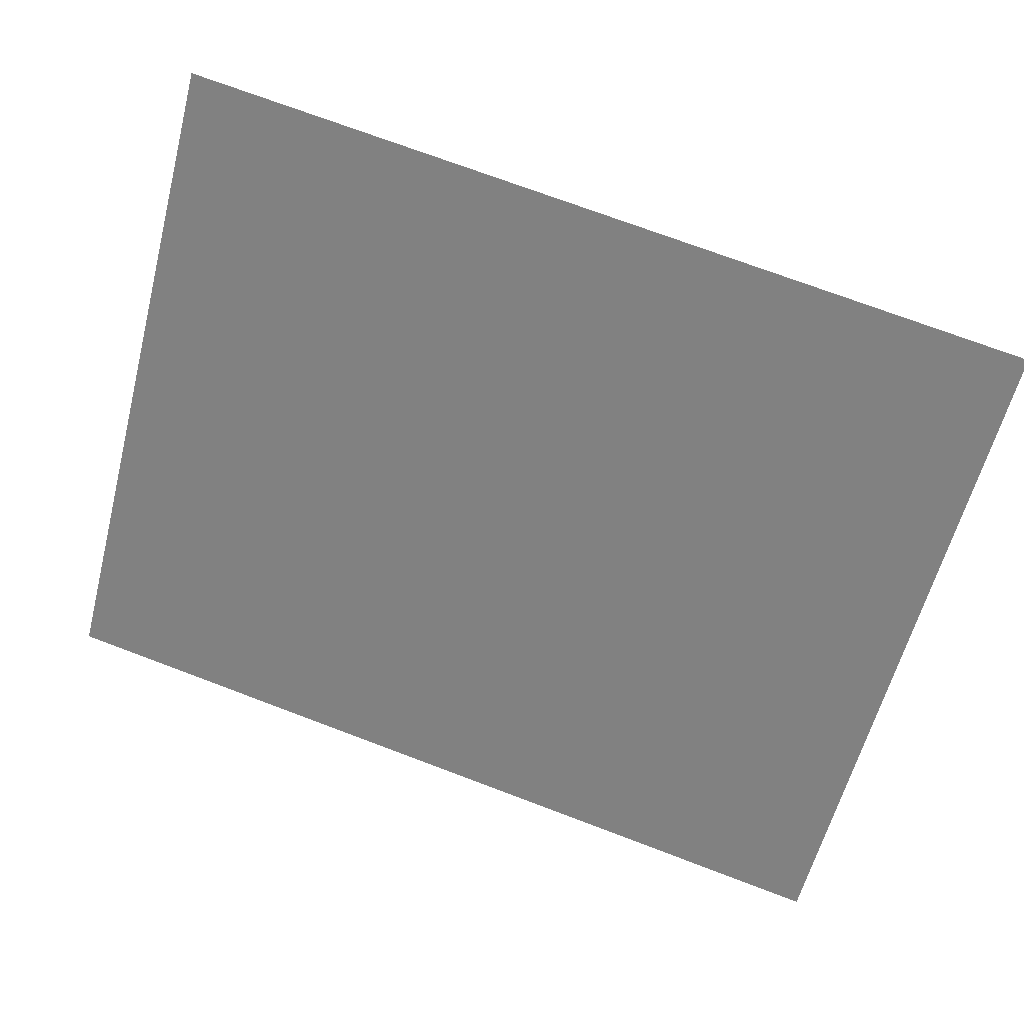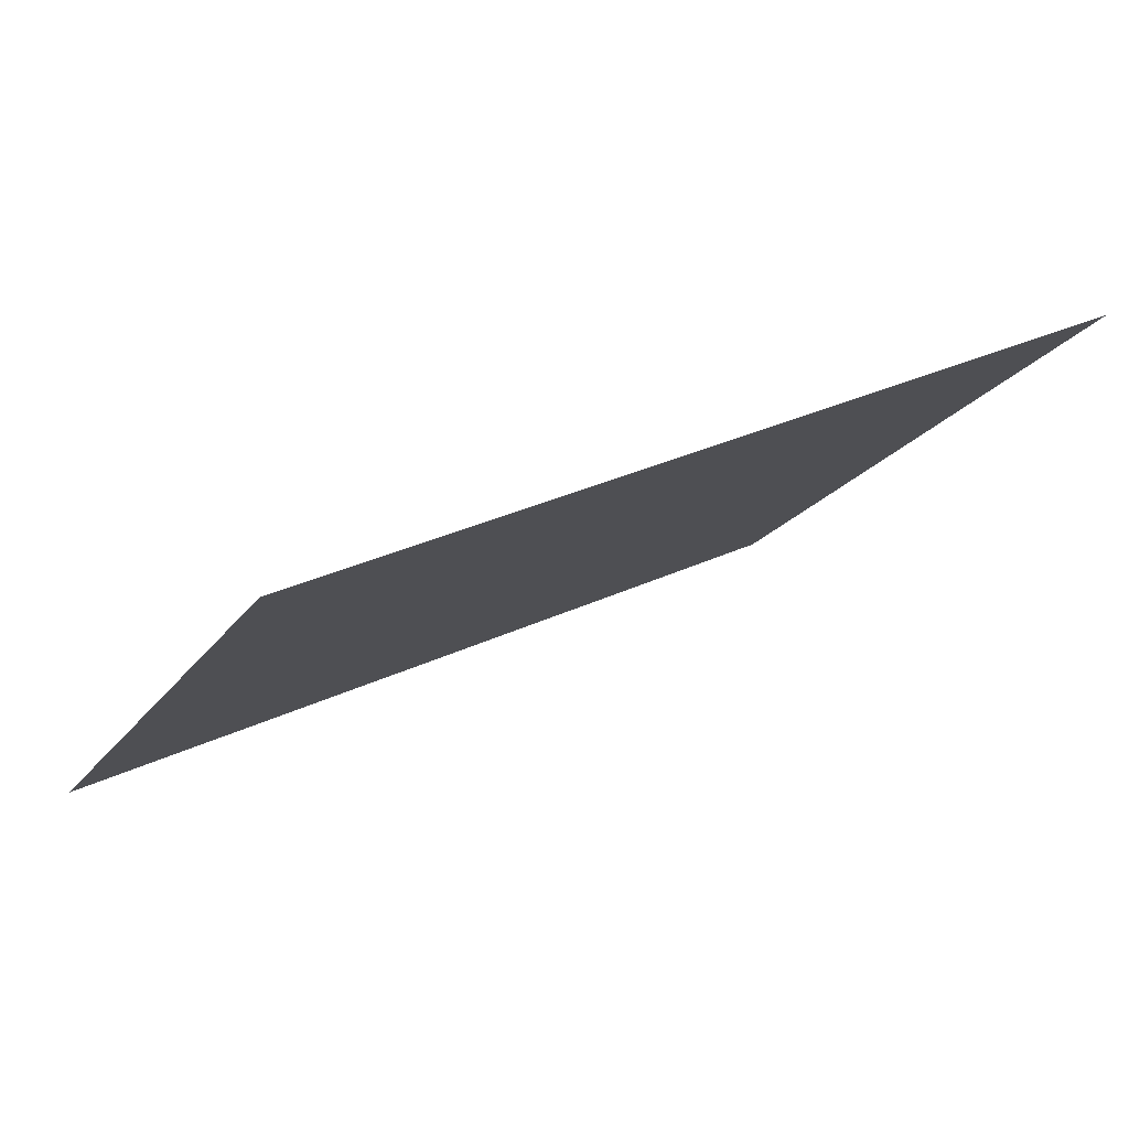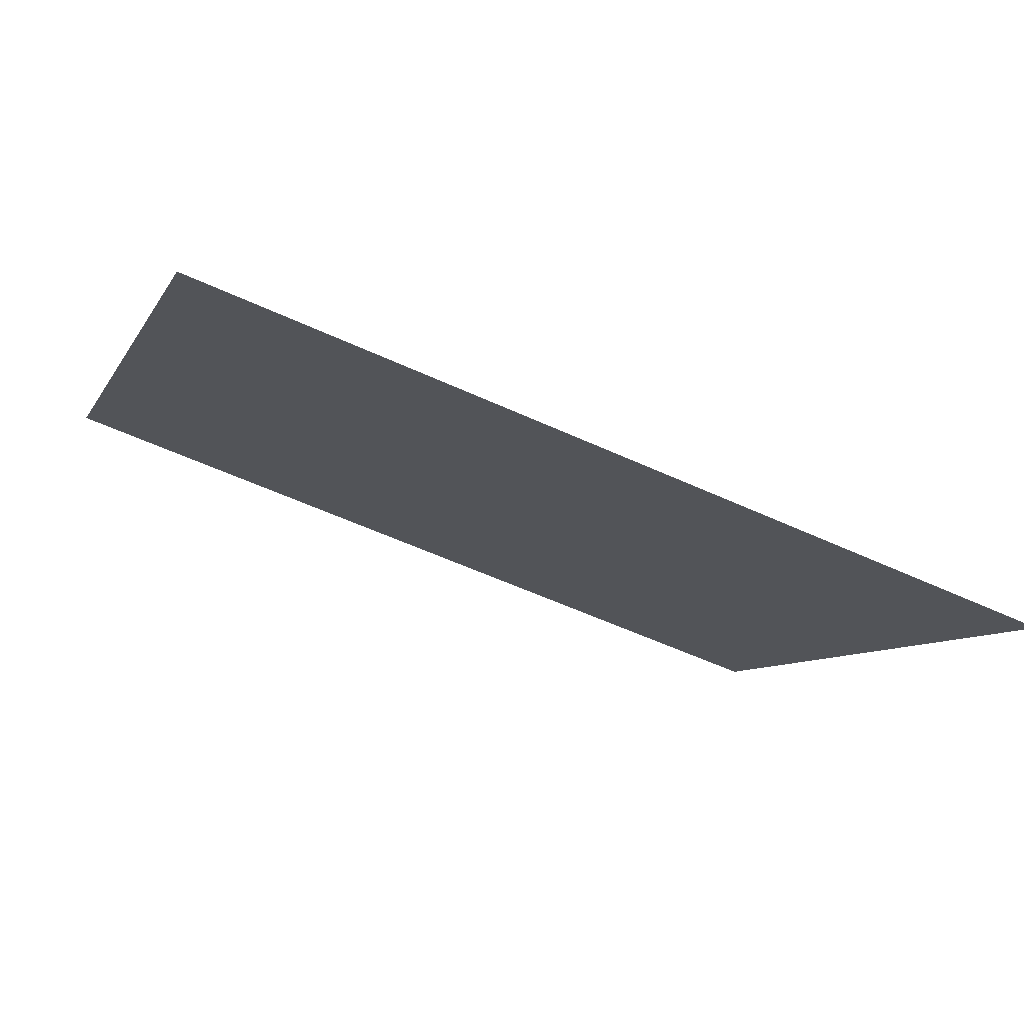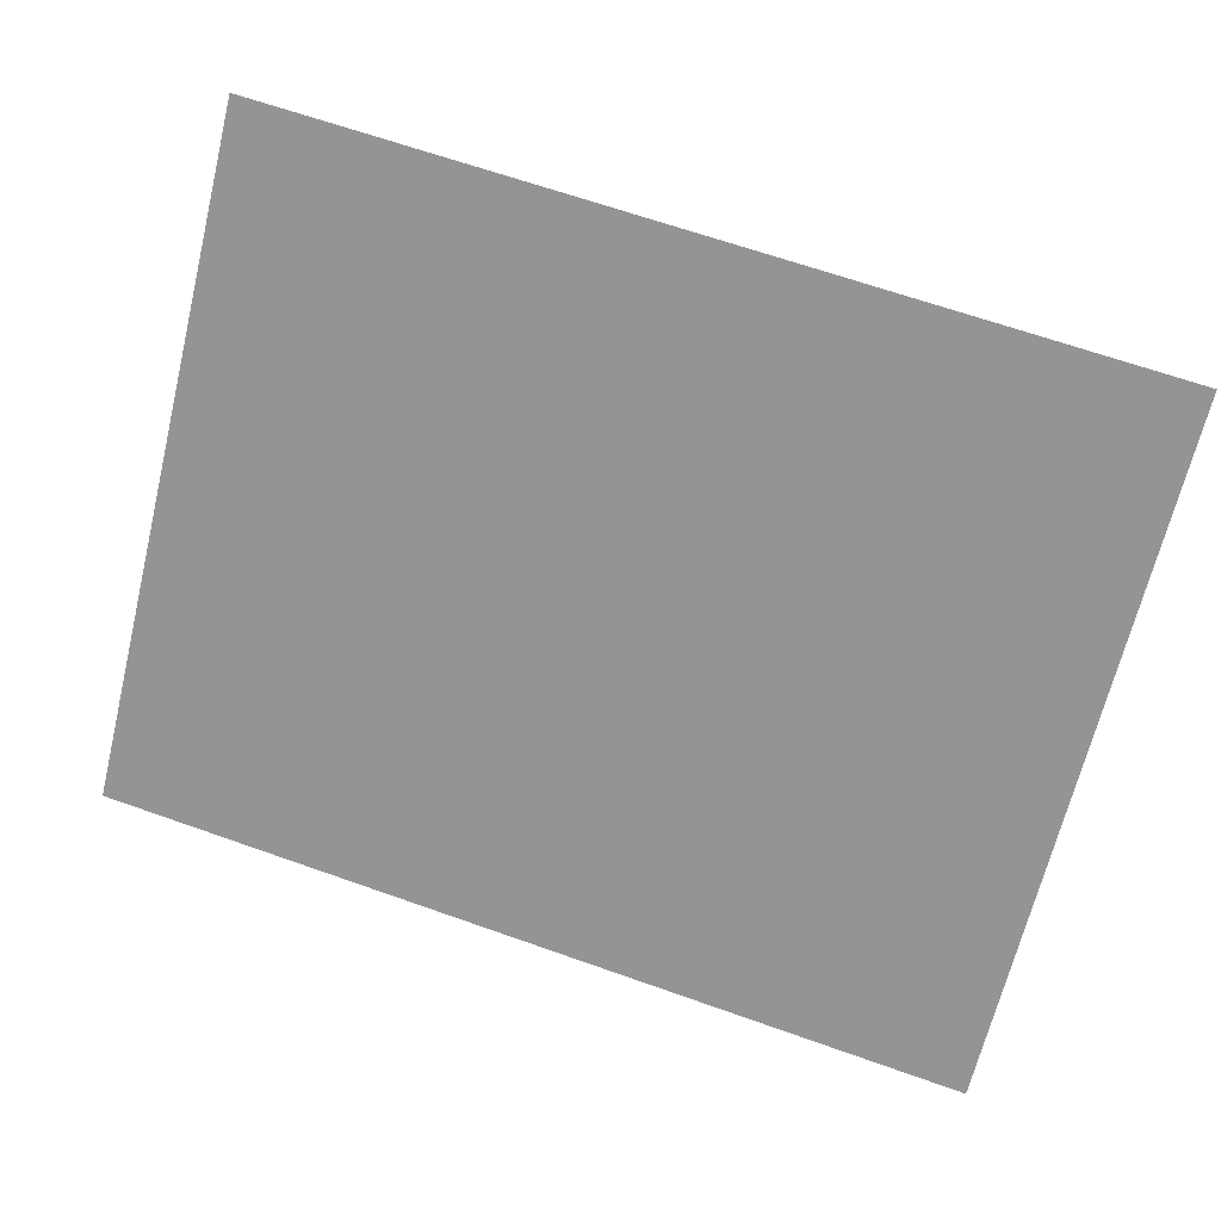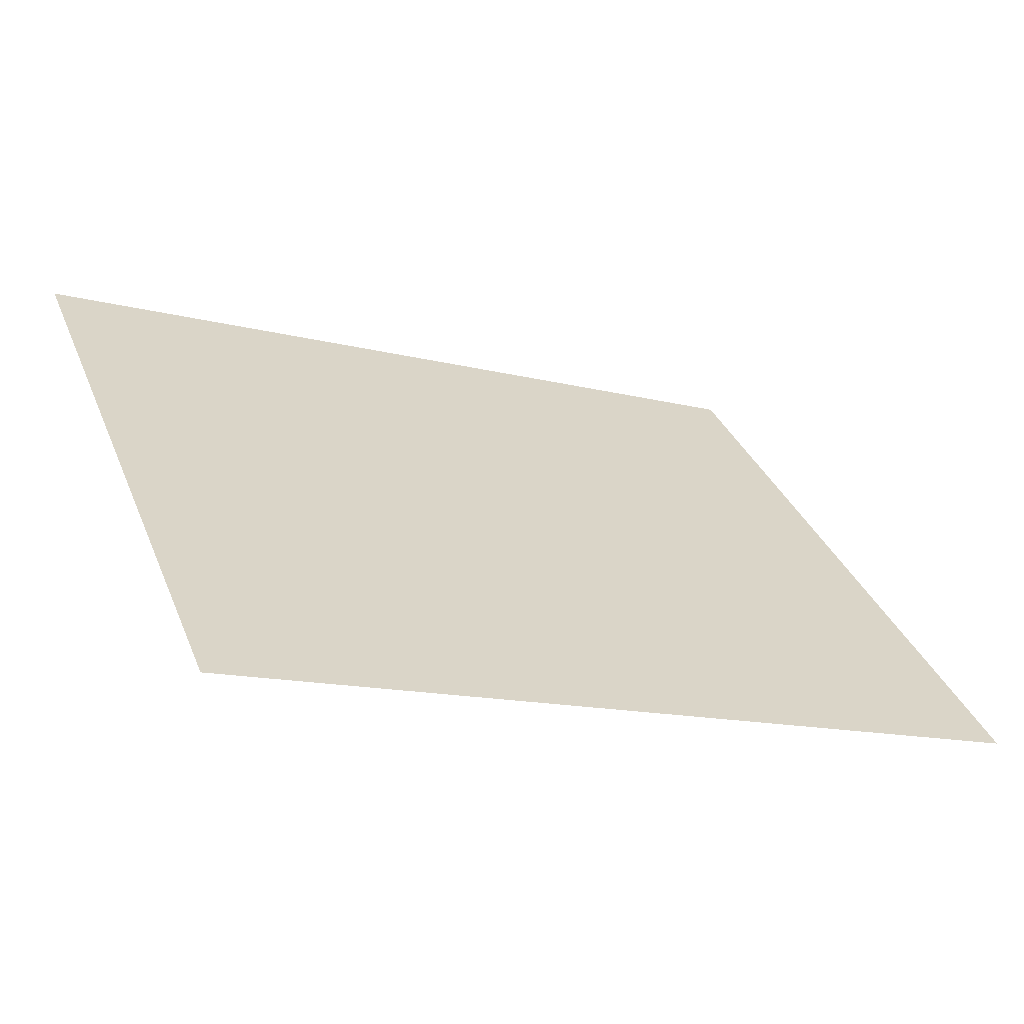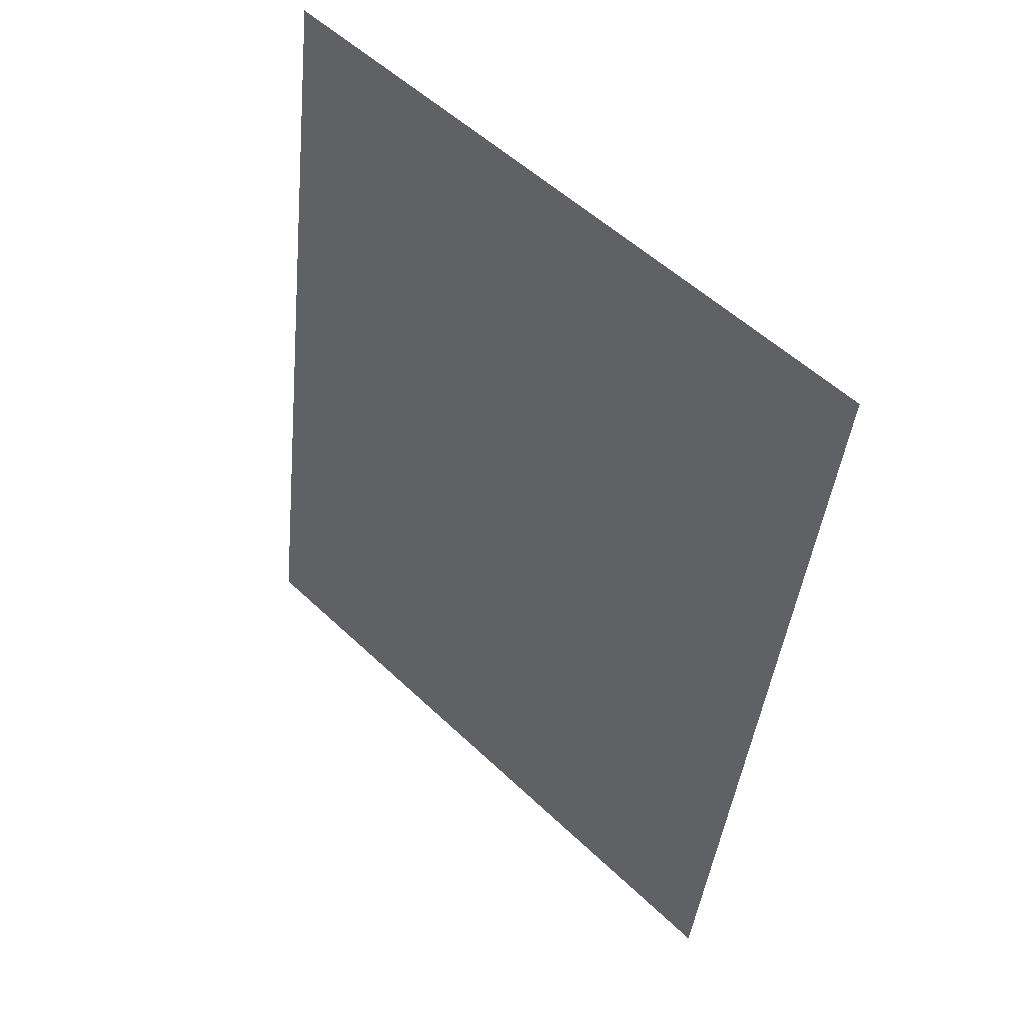
<metadata>
{"format":"obj","ext":"obj","renderer":"f3d","projection":"perspective","resolution":1024,"background":"white","views":[{"elev":73.5,"azim":-159.4,"up":"+Y"},{"elev":31.6,"azim":-33.8,"up":"+Y"},{"elev":-56.1,"azim":154.2,"up":"+Y"},{"elev":66.3,"azim":19.5,"up":"+Z"},{"elev":-14.4,"azim":150.6,"up":"+Y"},{"elev":-42.0,"azim":-95.7,"up":"+Z"}]}
</metadata>
<code>
v 0 43.59 7.46e-07
v 12.7 43.59 7.46e-07
v 12.7 50.8 7.213
v 0 50.8 7.213
f 2 1 4
f 2 4 3

</code>
